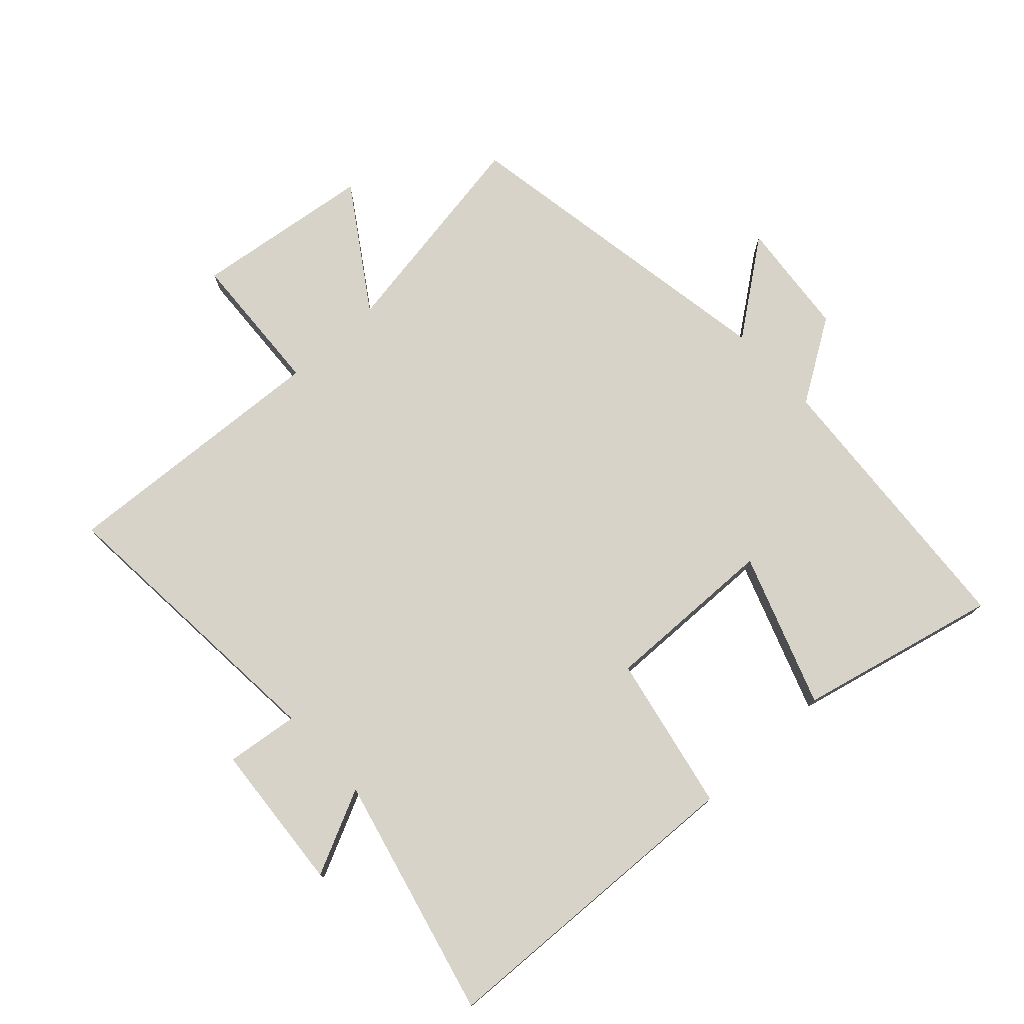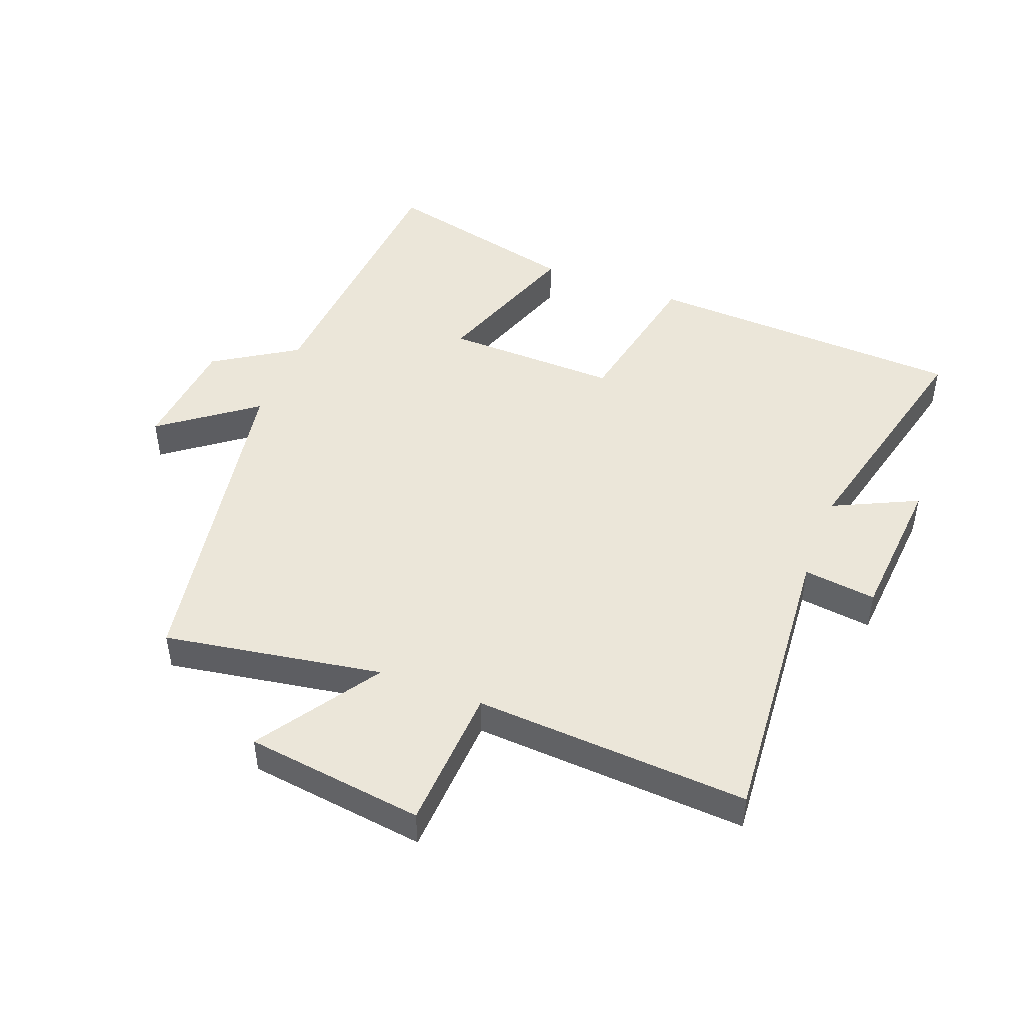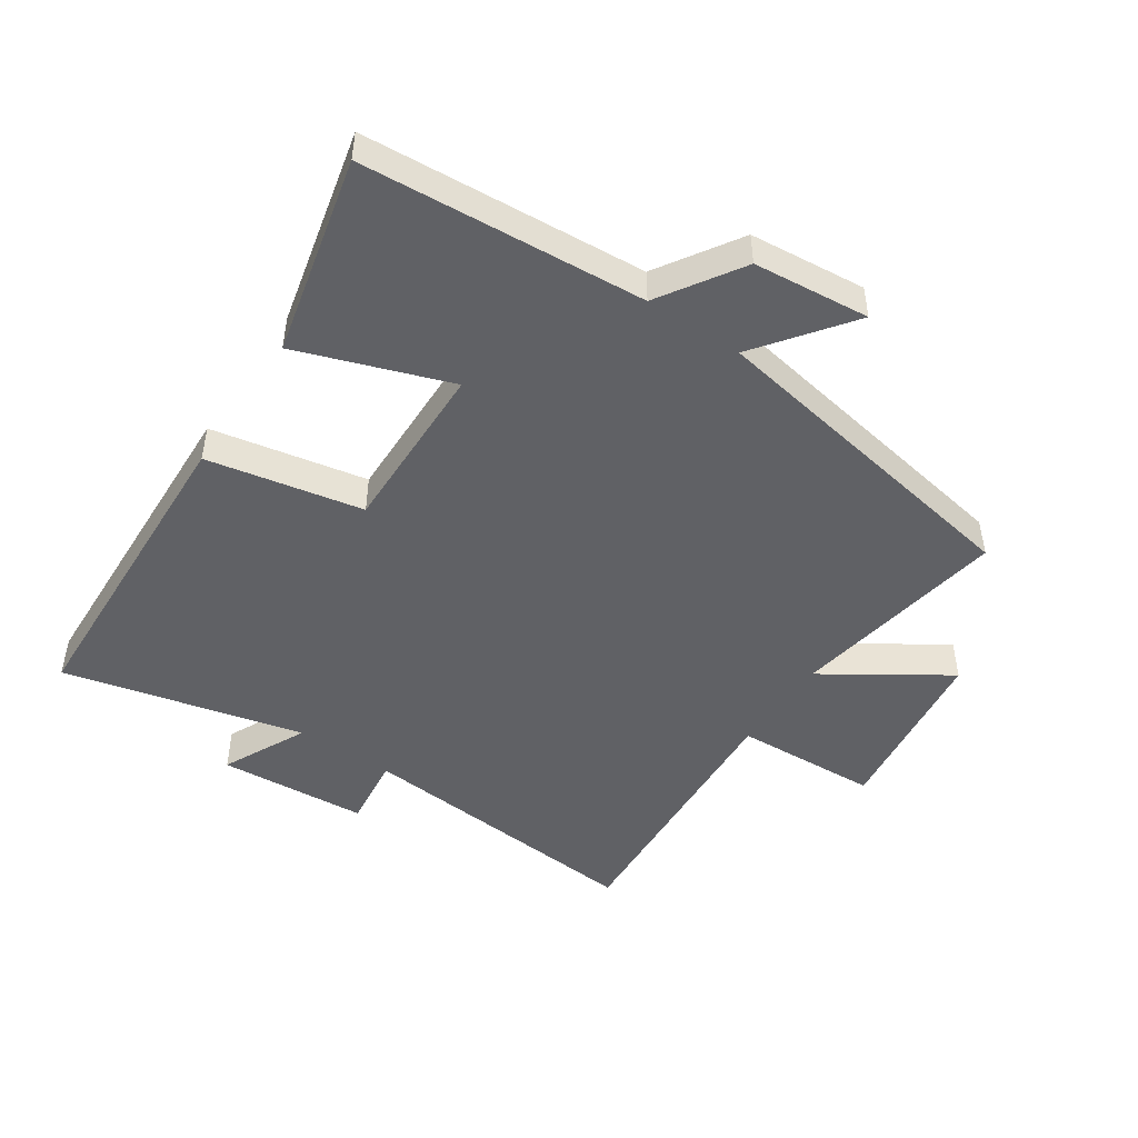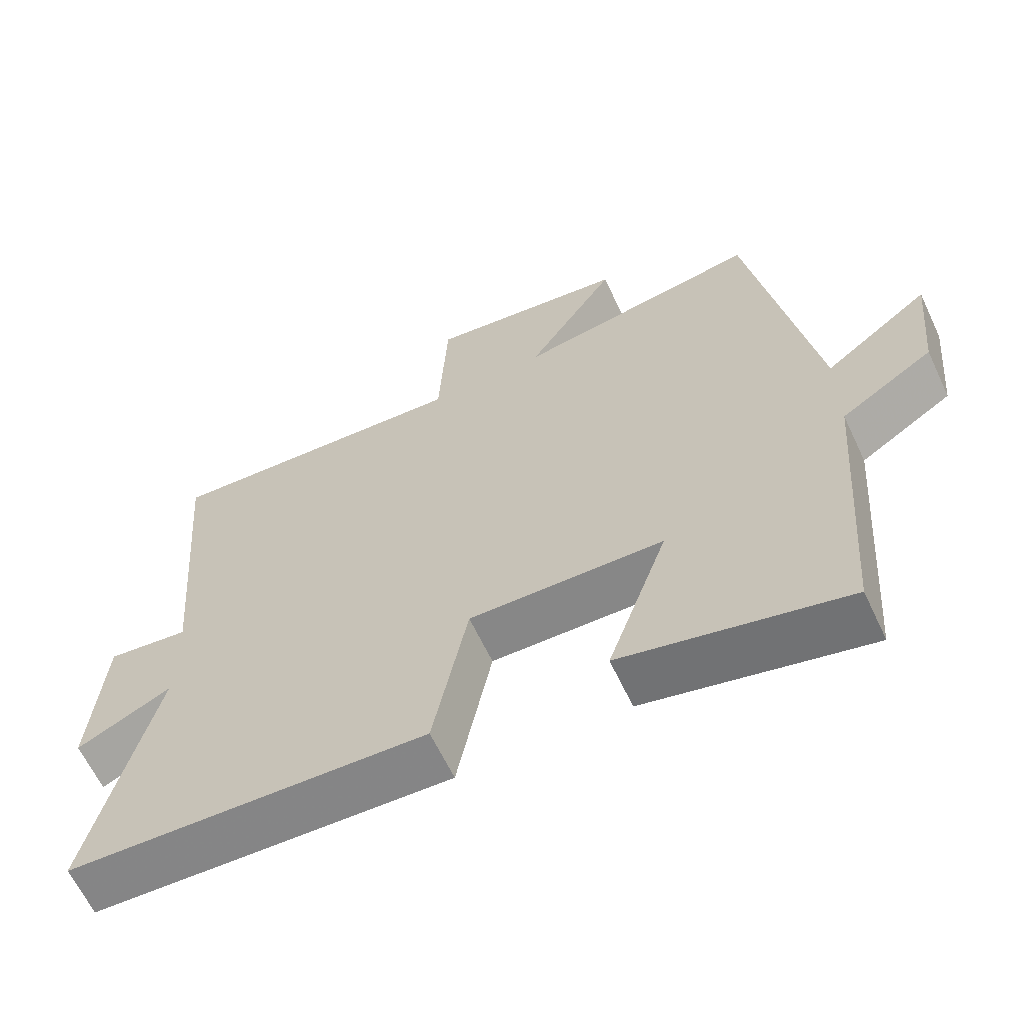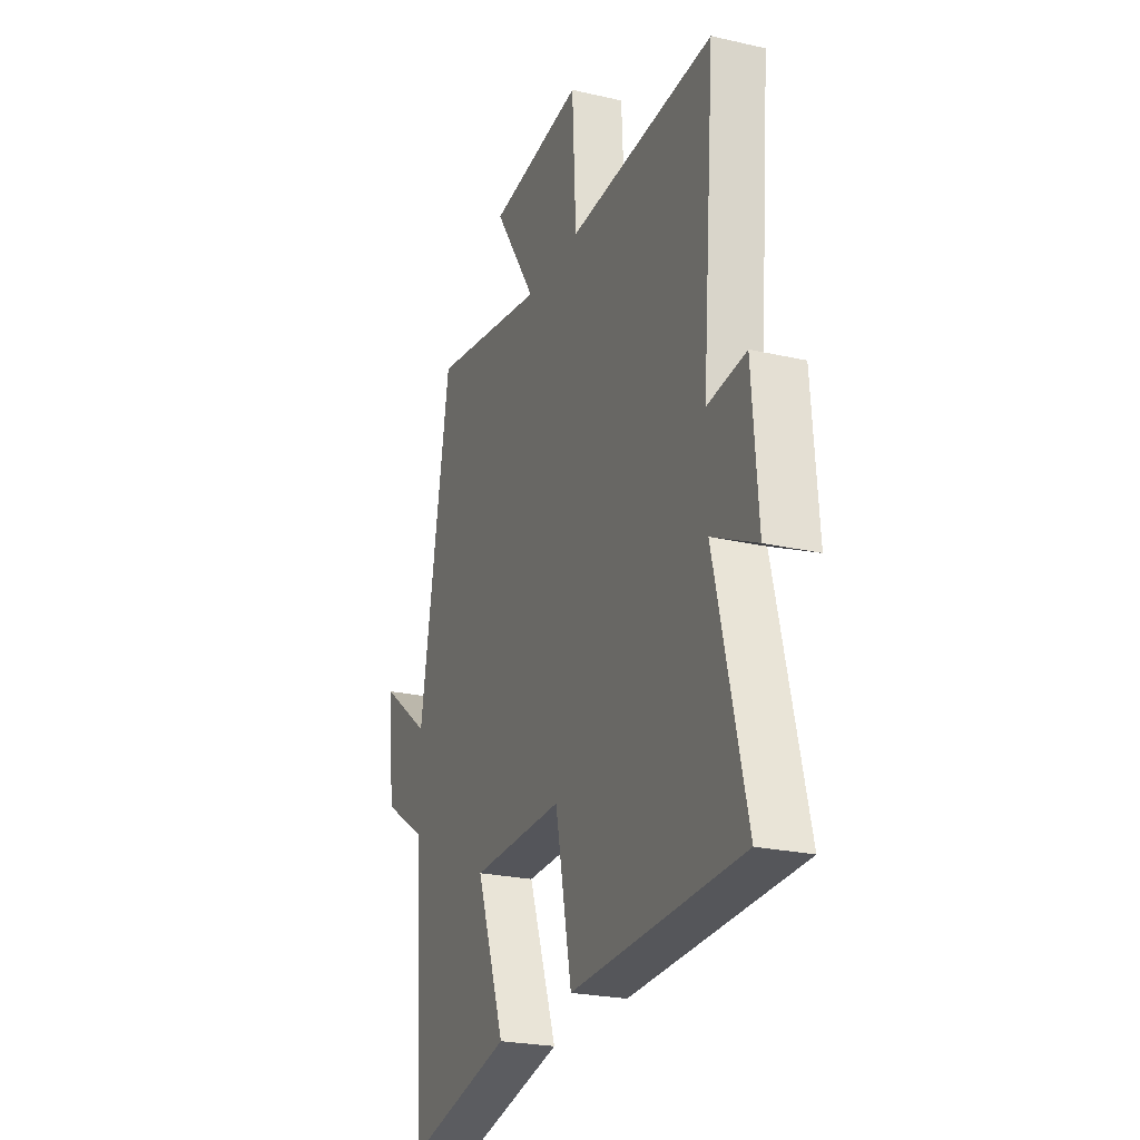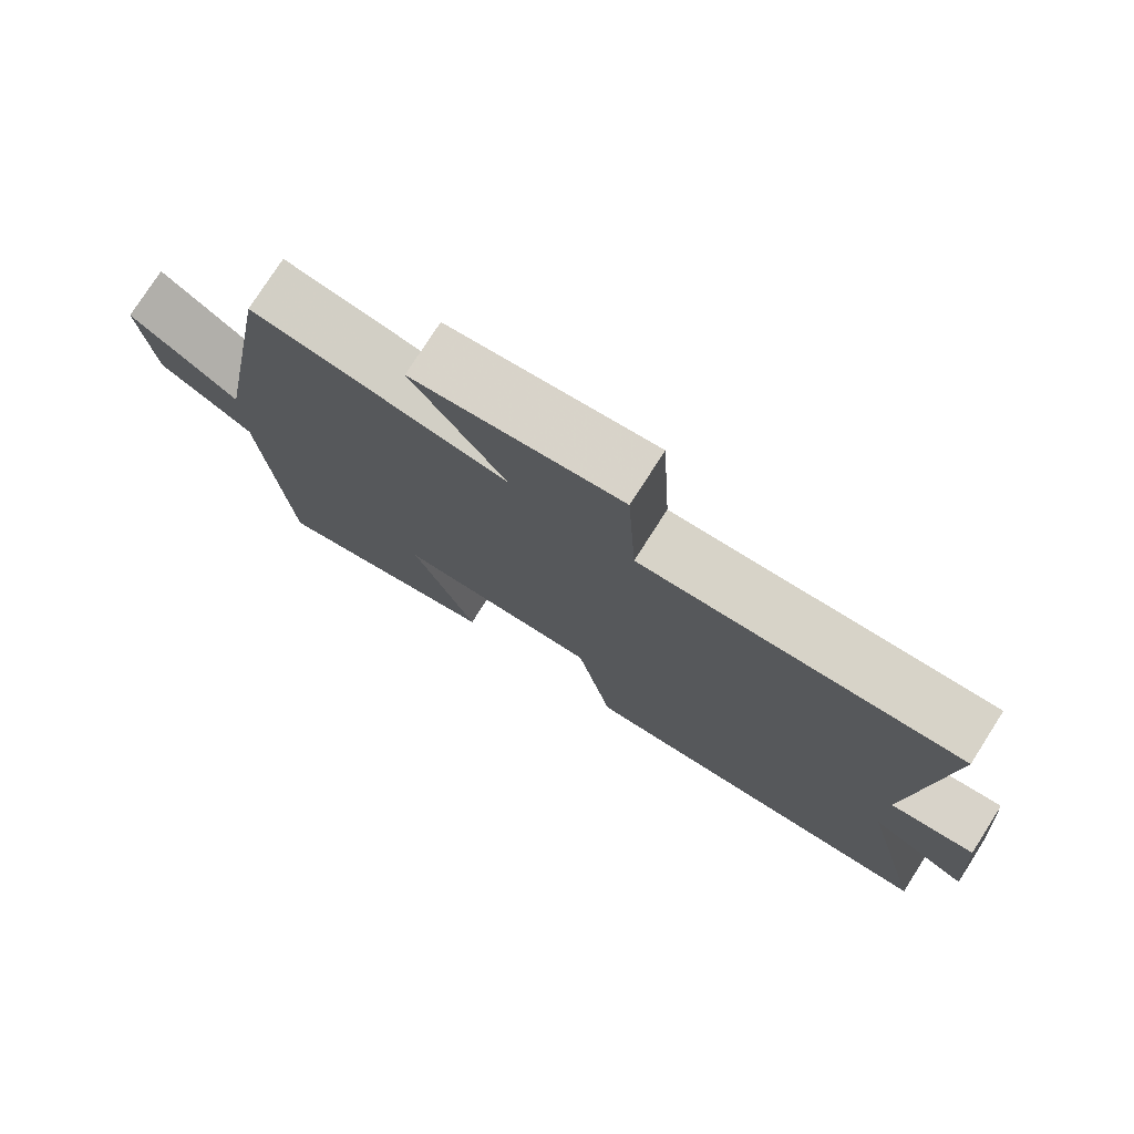
<metadata>
{"format":"obj","ext":"obj","renderer":"f3d","projection":"perspective","resolution":1024,"background":"white","views":[{"elev":76.3,"azim":137.4,"up":"+Y"},{"elev":47.1,"azim":21.1,"up":"+Y"},{"elev":-48.2,"azim":-124.0,"up":"+Y"},{"elev":-63.2,"azim":-154.8,"up":"+Z"},{"elev":-23.9,"azim":68.9,"up":"+Z"},{"elev":77.1,"azim":32.6,"up":"+Z"}]}
</metadata>
<code>
v 0.538 0.07 0.525
v 0.5 0.07 0.059
v 0.615 0.07 0.073
v 0.633 0.07 -0.163
v 0.5 0.07 -0.099
v 0.592 0.07 -0.479
v 0.086 0.07 -0.5
v 0.037 0.07 -0.254
v -0.237 0.07 -0.26
v -0.152 0.07 -0.5
v -0.467 0.07 -0.574
v -0.5 0.07 -0.126
v -0.63 0.07 -0.043
v -0.648 0.07 0.141
v -0.5 0.07 0.03
v -0.409 0.07 0.558
v -0.064 0.07 0.5
v -0.19 0.07 0.692
v 0.092 0.07 0.728
v 0.104 0.07 0.5
v 0.538 0 0.525
v 0.5 0 0.059
v 0.615 0 0.073
v 0.633 0 -0.163
v 0.5 0 -0.099
v 0.592 0 -0.479
v 0.086 0 -0.5
v 0.037 0 -0.254
v -0.237 0 -0.26
v -0.152 0 -0.5
v -0.467 0 -0.574
v -0.5 0 -0.126
v -0.63 0 -0.043
v -0.648 0 0.141
v -0.5 0 0.03
v -0.409 0 0.558
v -0.064 0 0.5
v -0.19 0 0.692
v 0.092 0 0.728
v 0.104 0 0.5
f 17 18 19 20
f 15 16 17
f 15 17 20
f 12 13 14 15
f 11 12 15
f 10 11 15
f 9 10 15
f 20 1 2
f 15 20 2
f 9 15 2
f 8 9 2
f 5 6 7 8
f 2 3 4 5
f 2 5 8
f 40 39 38 37
f 37 36 35
f 40 37 35
f 35 34 33 32
f 35 32 31
f 35 31 30
f 35 30 29
f 22 21 40
f 22 40 35
f 22 35 29
f 22 29 28
f 28 27 26 25
f 25 24 23 22
f 28 25 22
f 1 21 22 2
f 2 22 23 3
f 3 23 24 4
f 4 24 25 5
f 5 25 26 6
f 6 26 27 7
f 7 27 28 8
f 8 28 29 9
f 9 29 30 10
f 10 30 31 11
f 11 31 32 12
f 12 32 33 13
f 13 33 34 14
f 14 34 35 15
f 15 35 36 16
f 16 36 37 17
f 17 37 38 18
f 18 38 39 19
f 19 39 40 20
f 20 40 21 1

</code>
